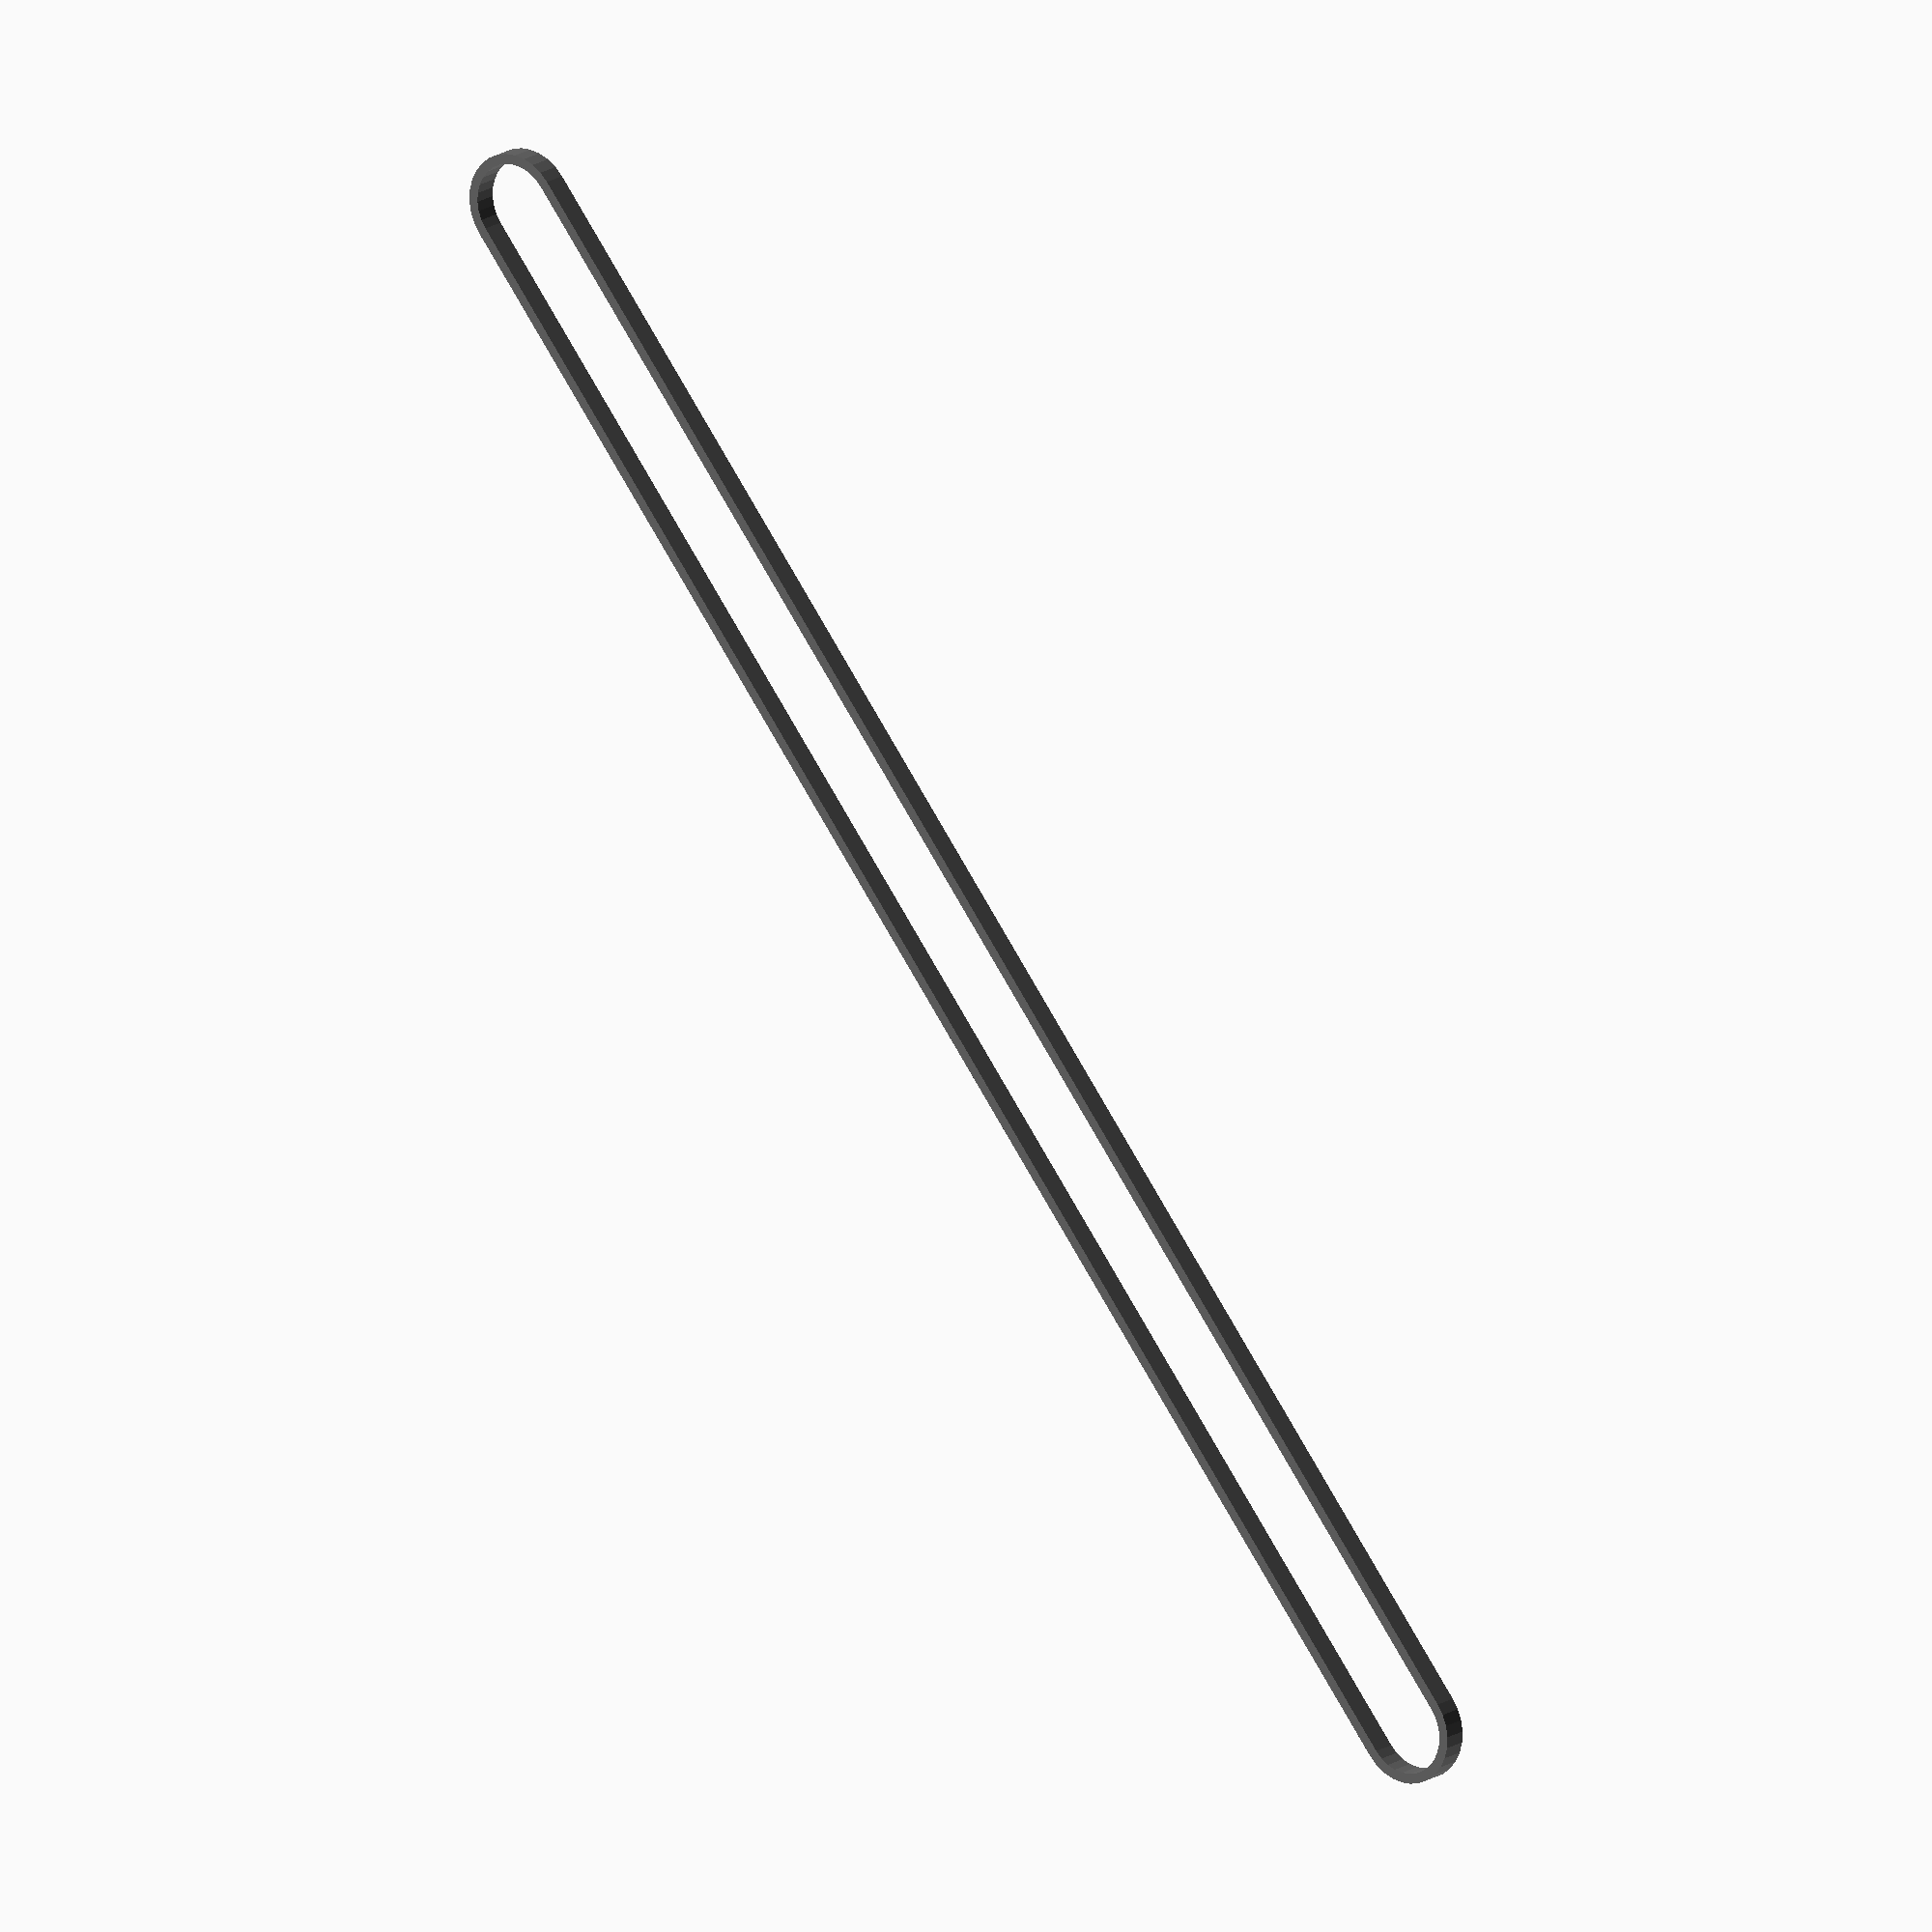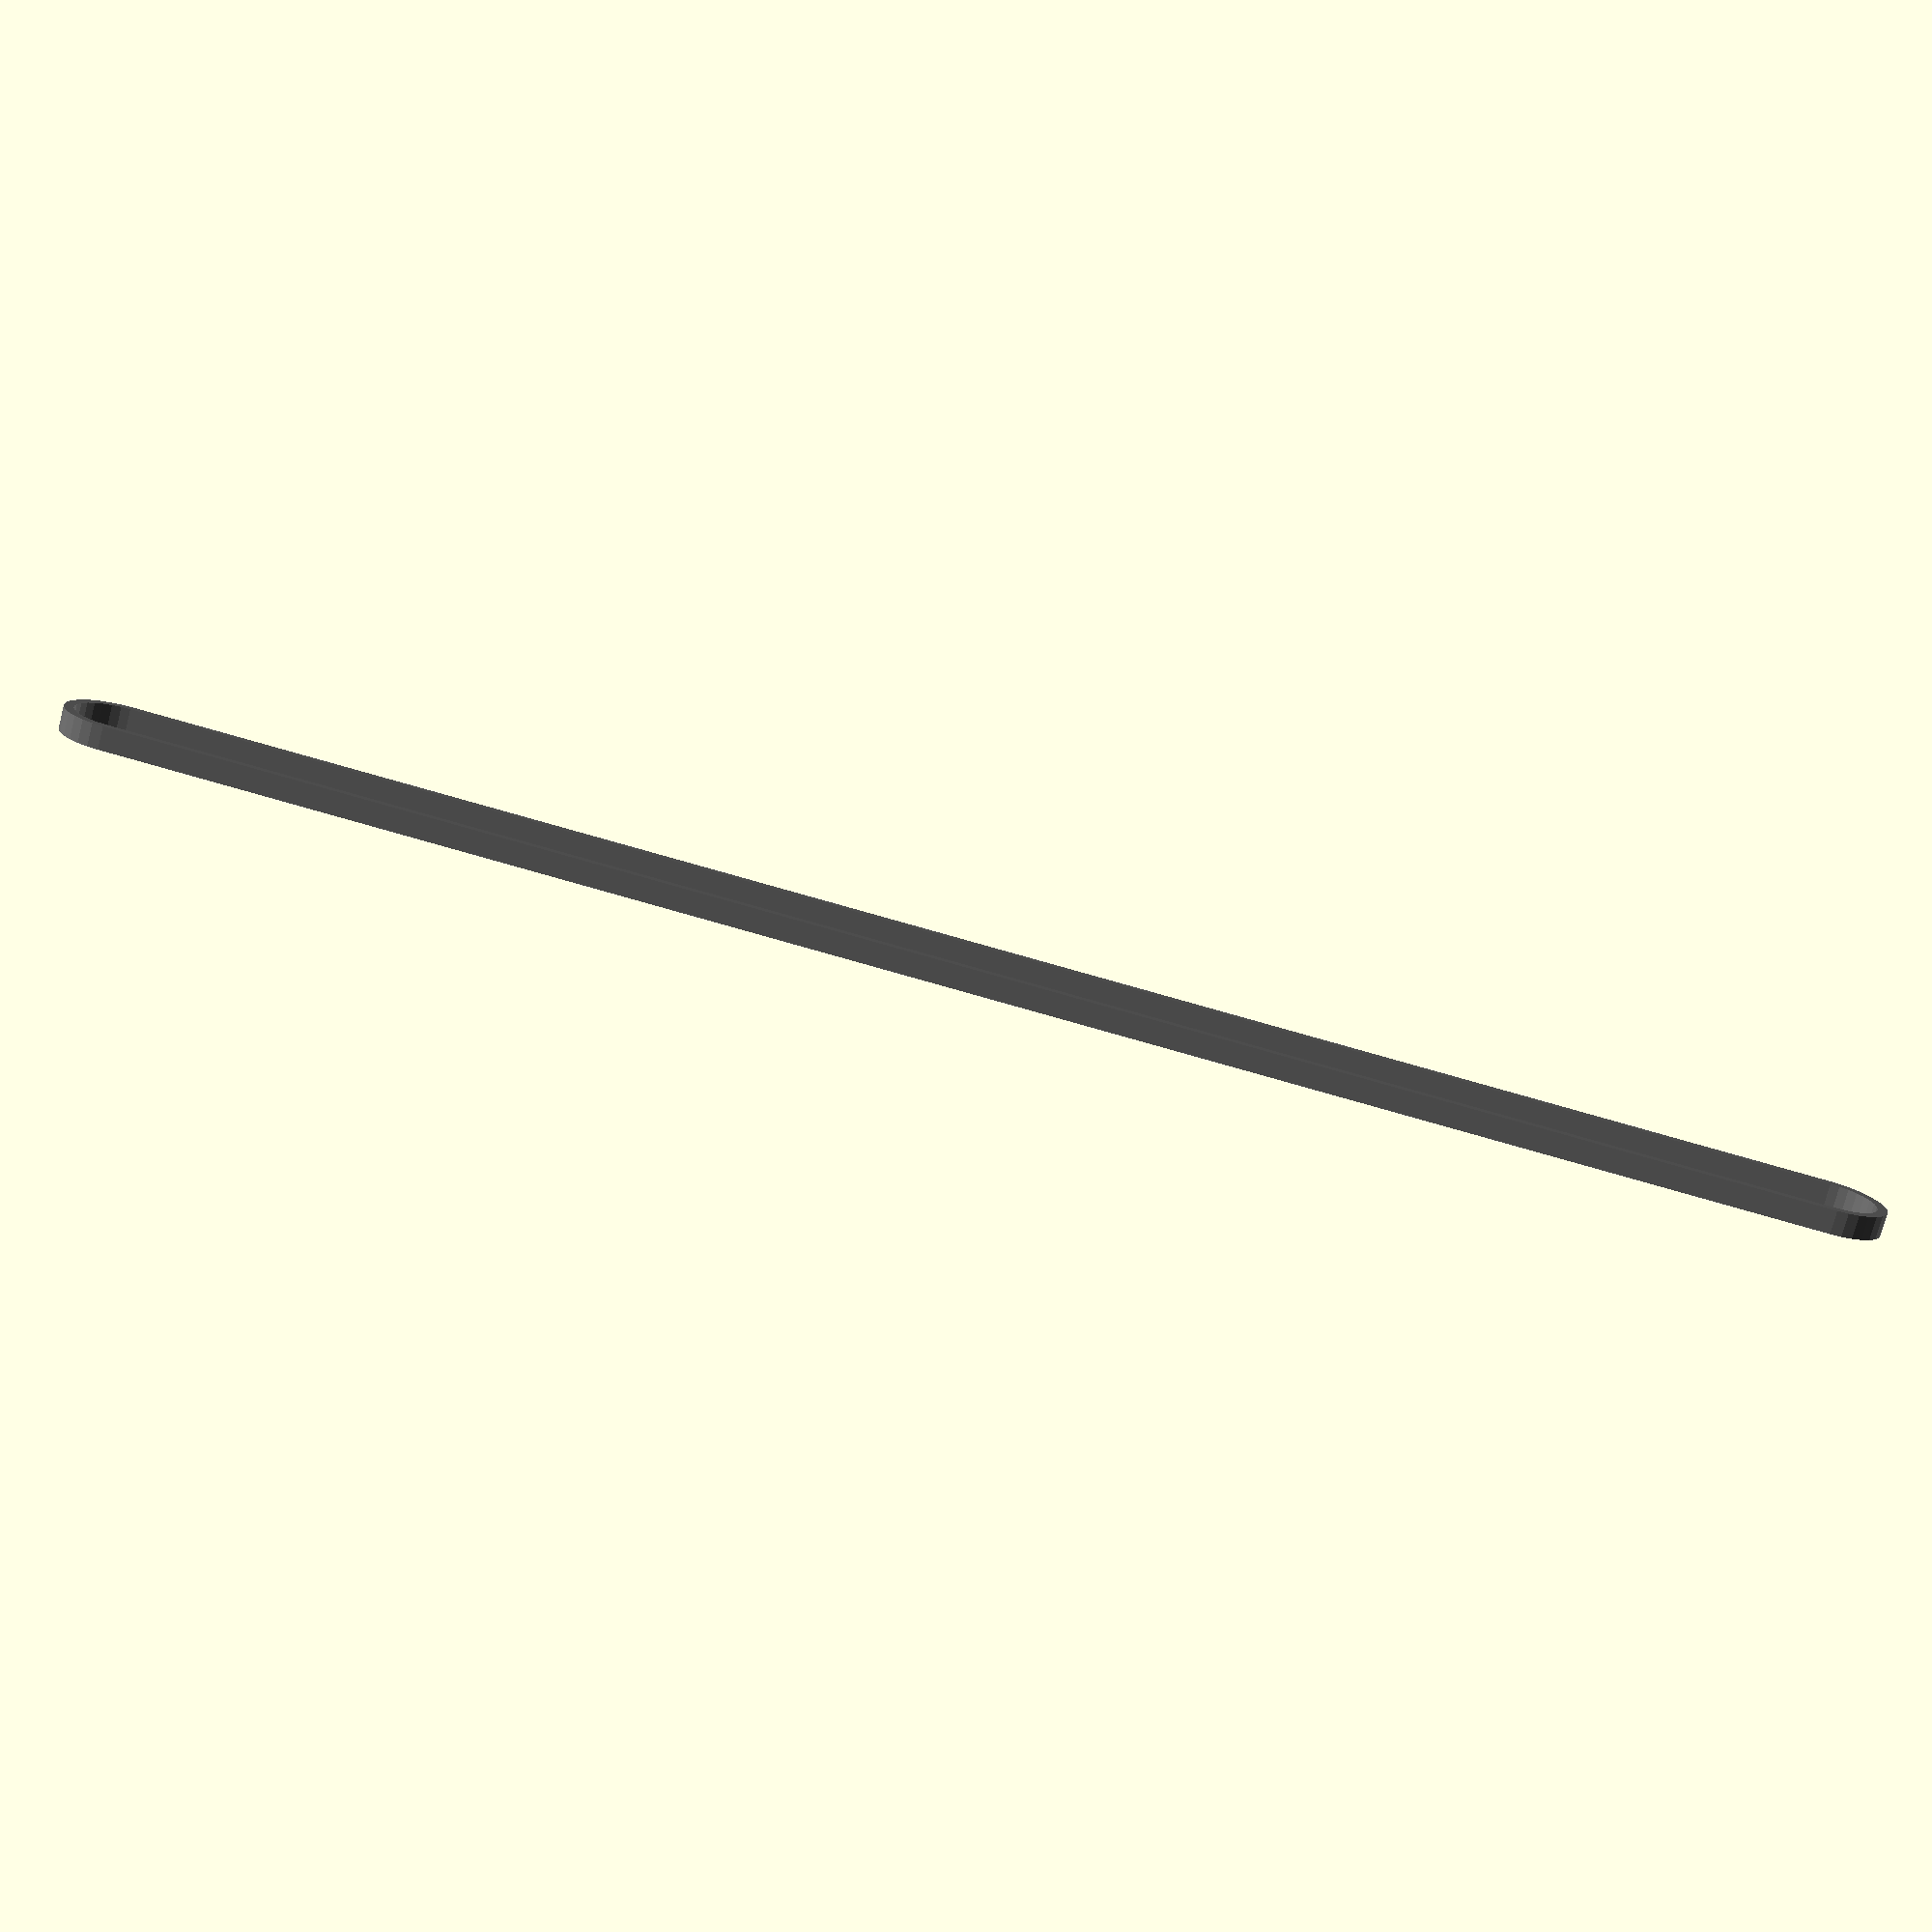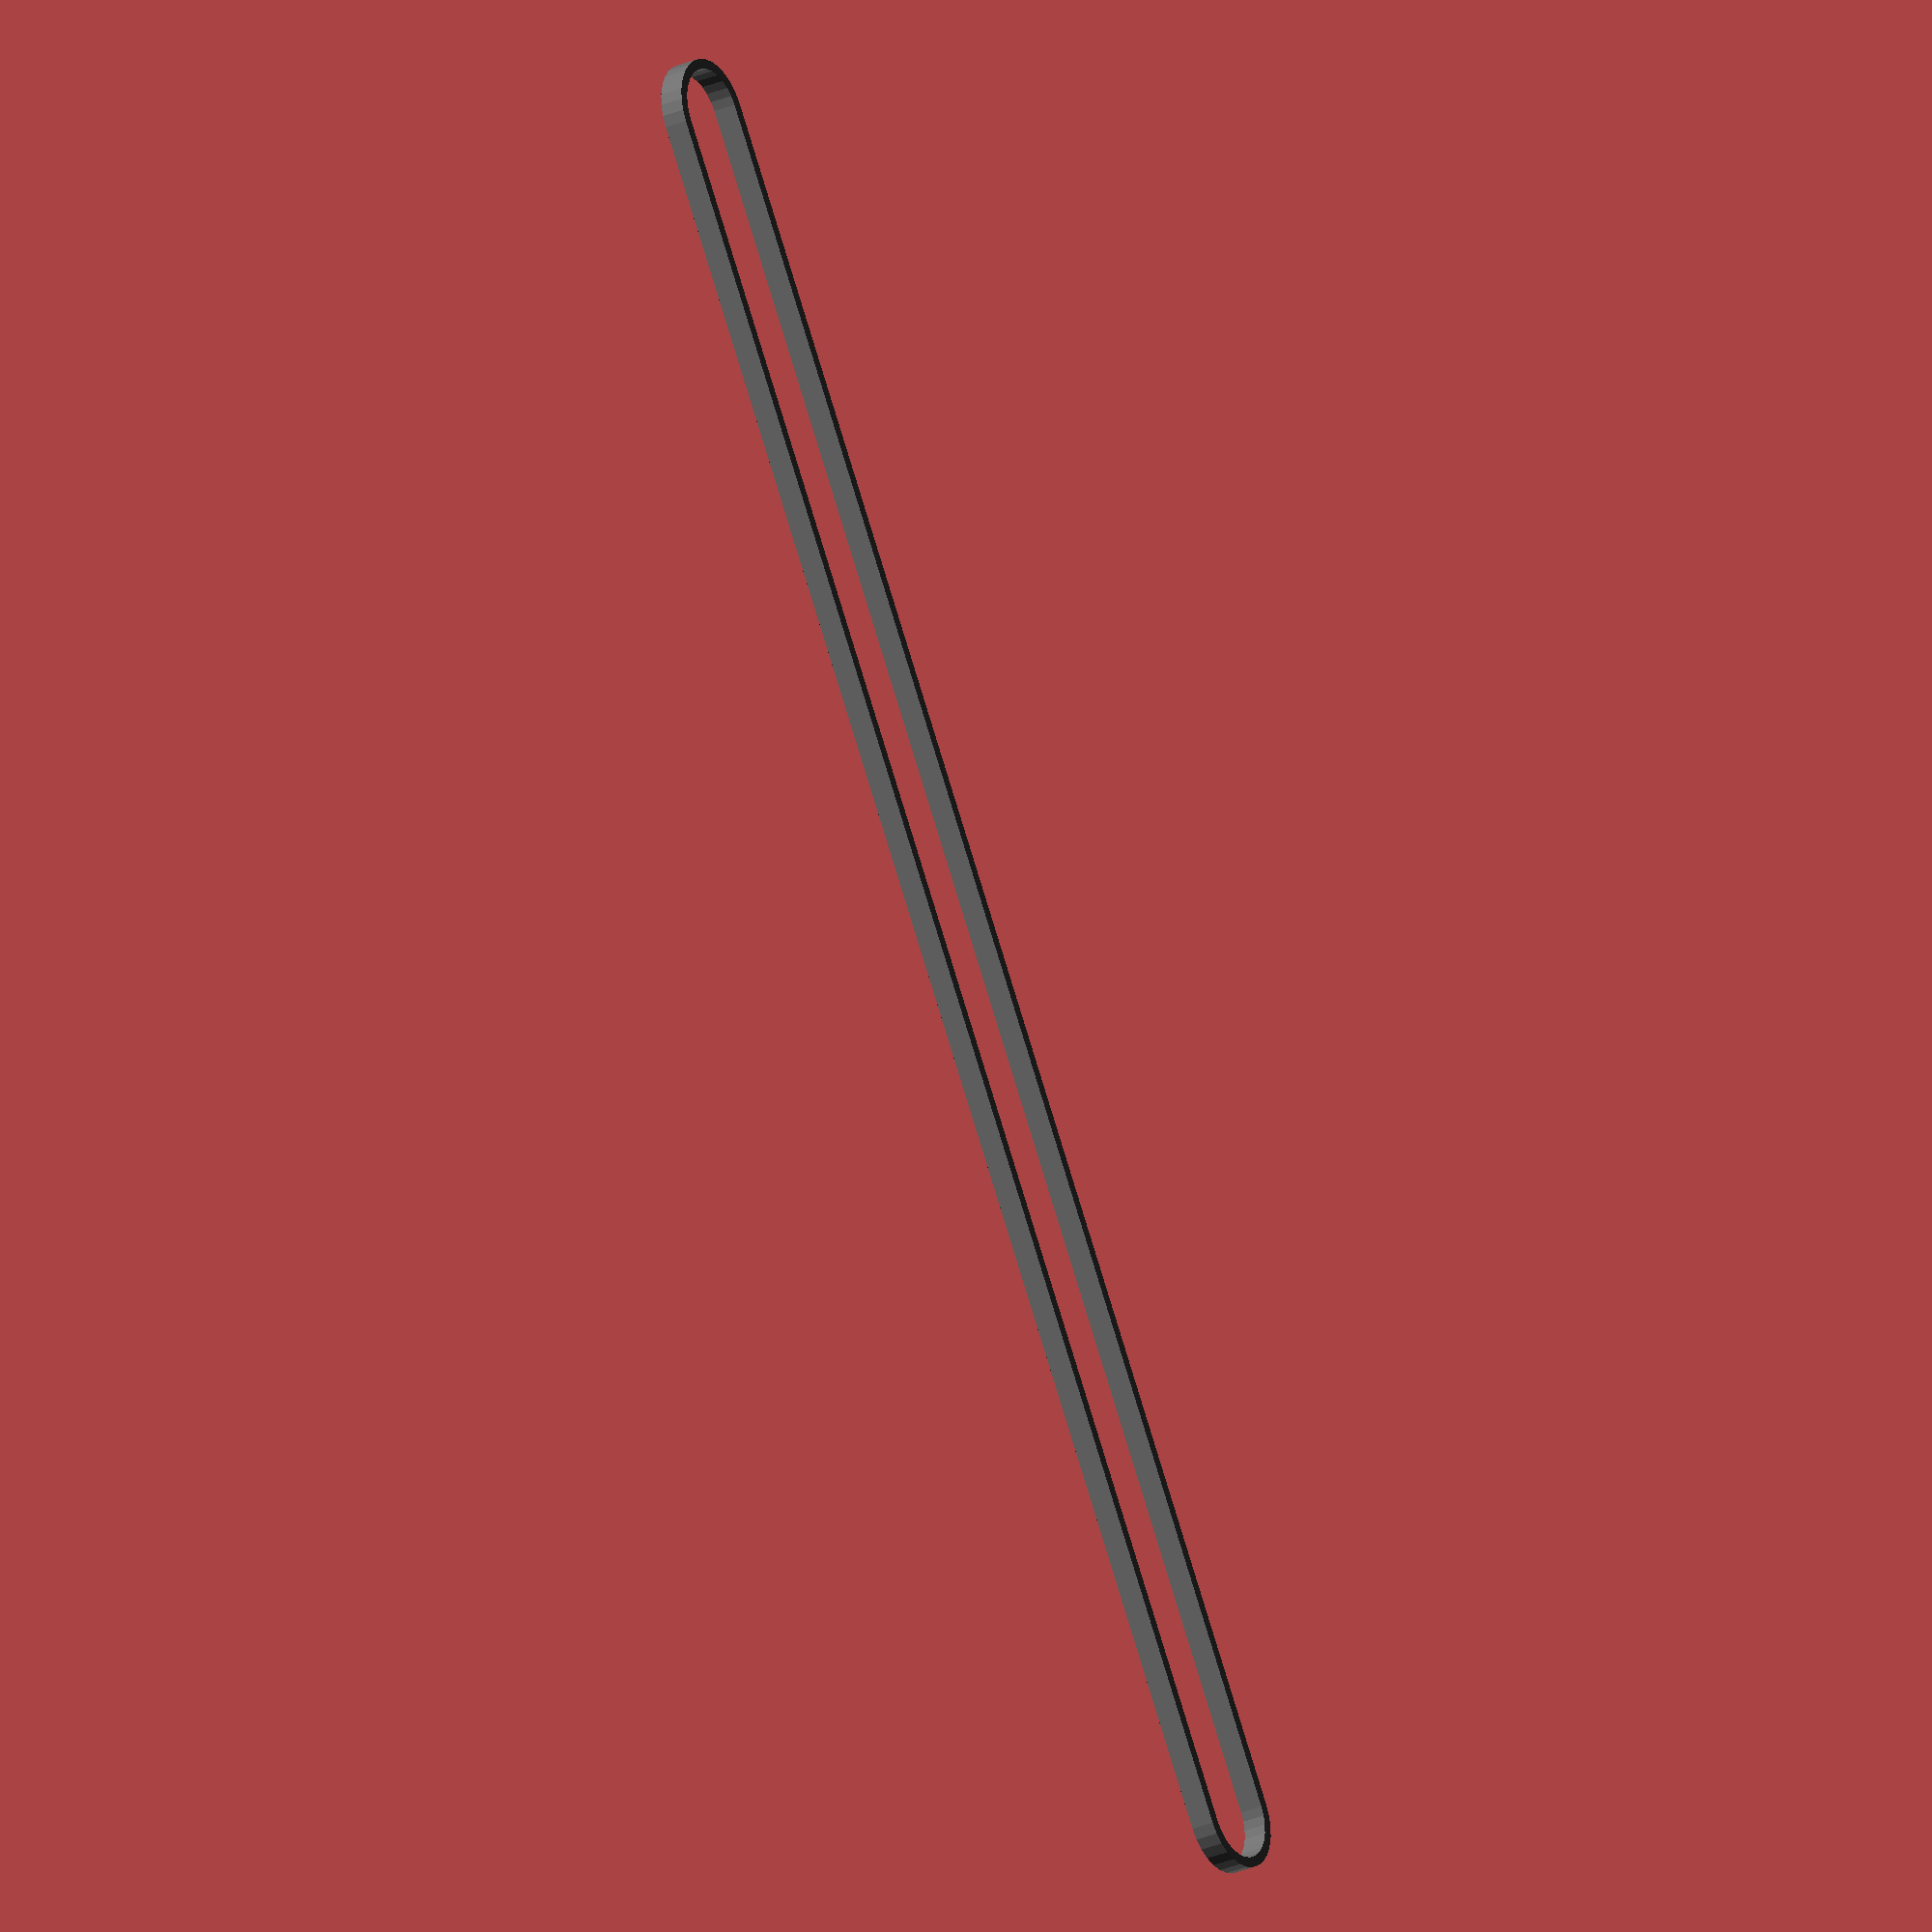
<openscad>
//HTD3 belt

module belt(length) {
	color("dimgrey") rotate([90,0,0])difference() {
		hull() for (y=[0,length]) translate([0,y,0]) cylinder(h=6,r=22/2+2.5,center=true);
		hull() for (y=[0,length]) translate([0,y,0]) cylinder(h=10,r=22/2,center=true);
	}
}

belt(435);
</openscad>
<views>
elev=279.3 azim=225.0 roll=150.0 proj=o view=wireframe
elev=99.1 azim=112.7 roll=74.2 proj=p view=wireframe
elev=269.2 azim=300.5 roll=162.8 proj=o view=wireframe
</views>
